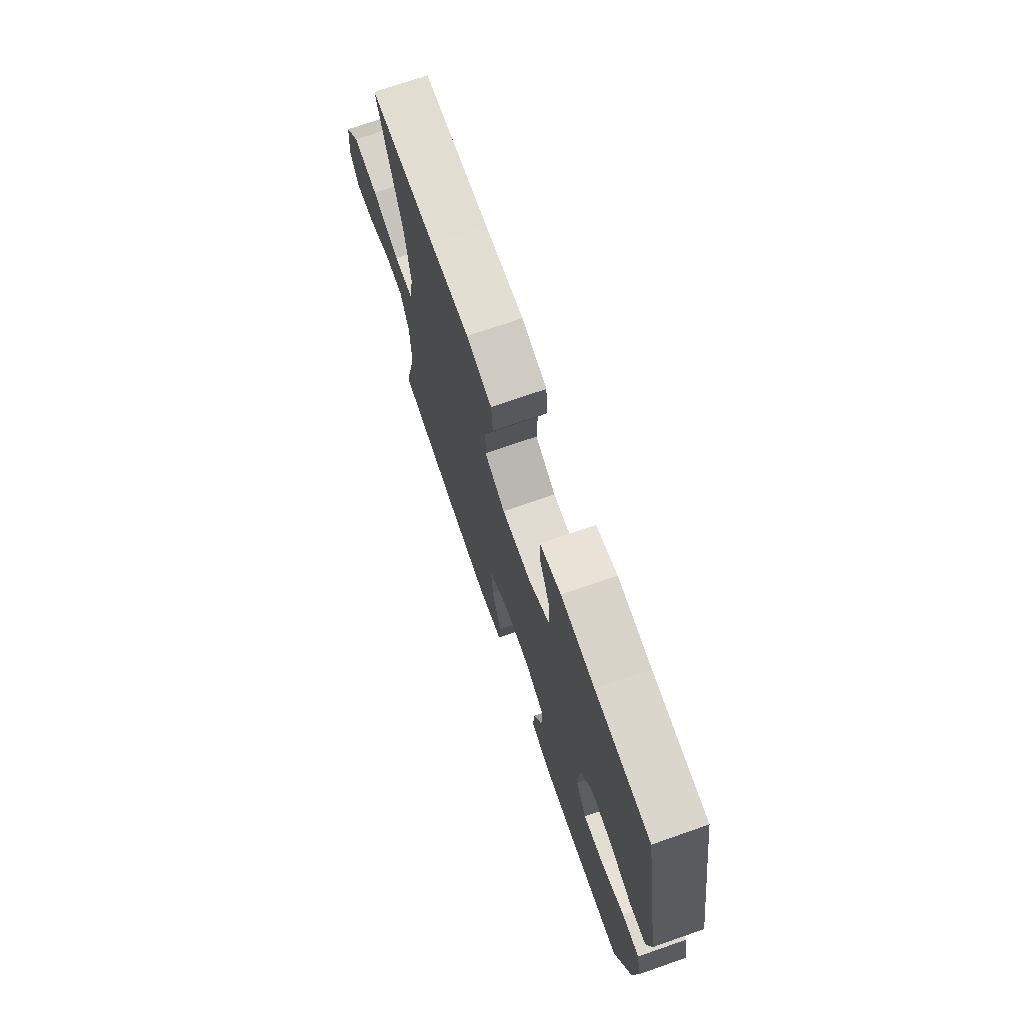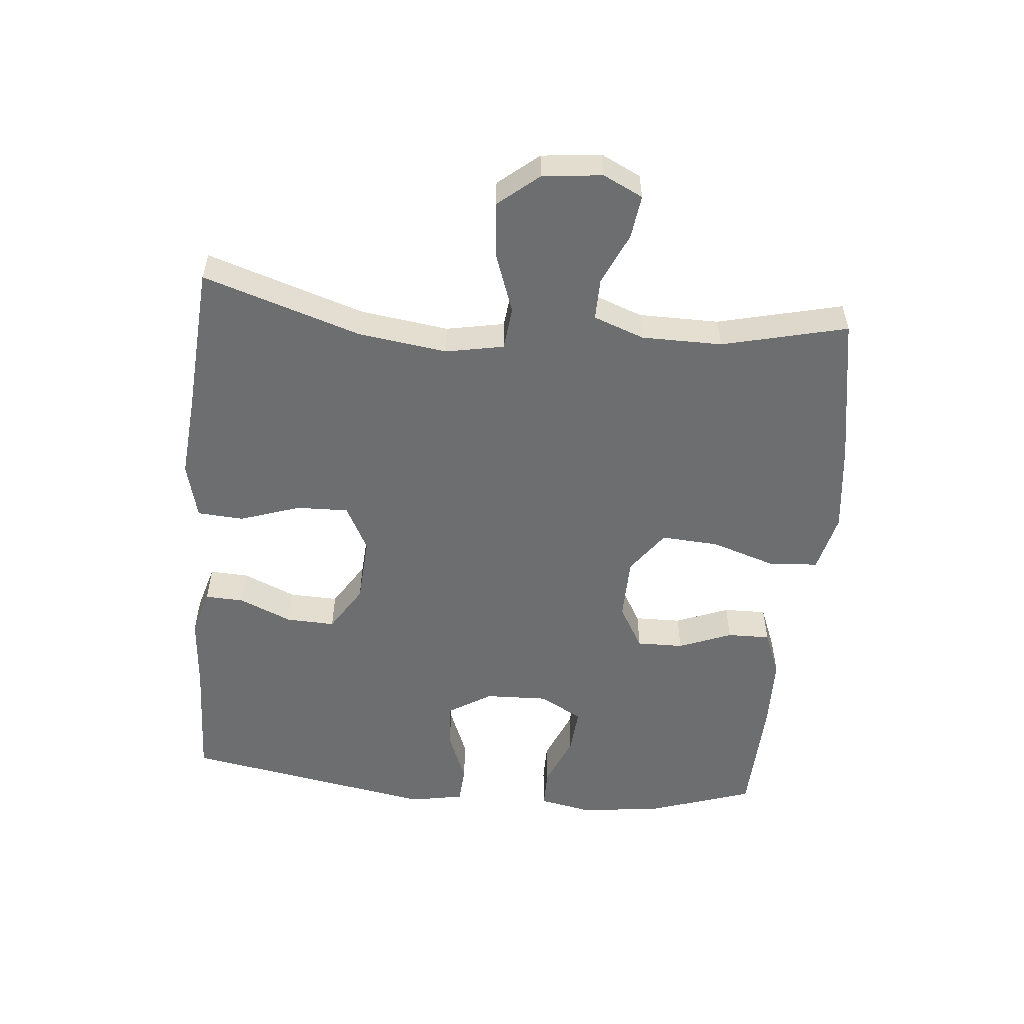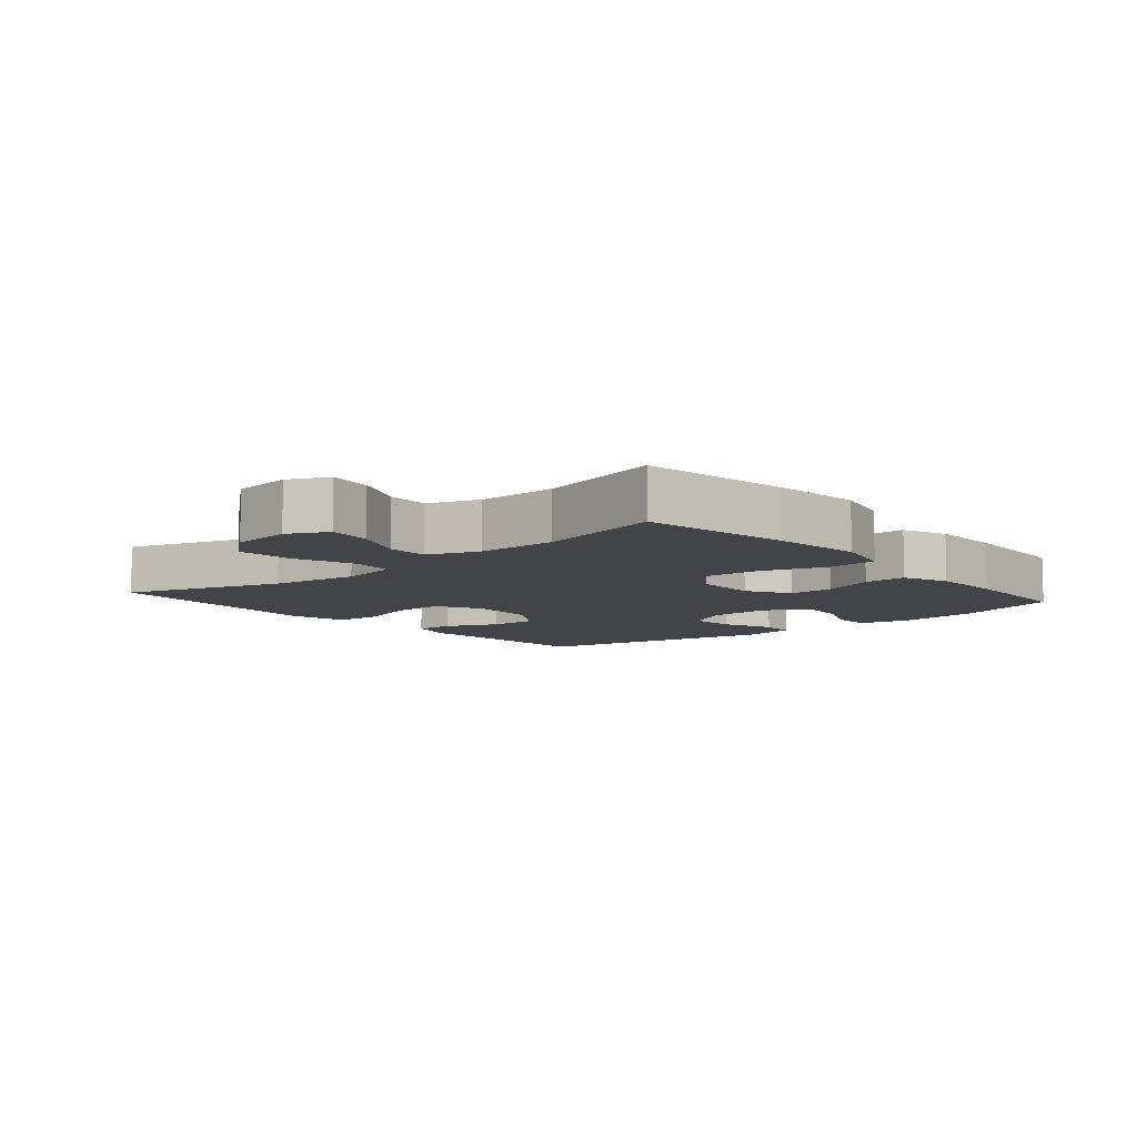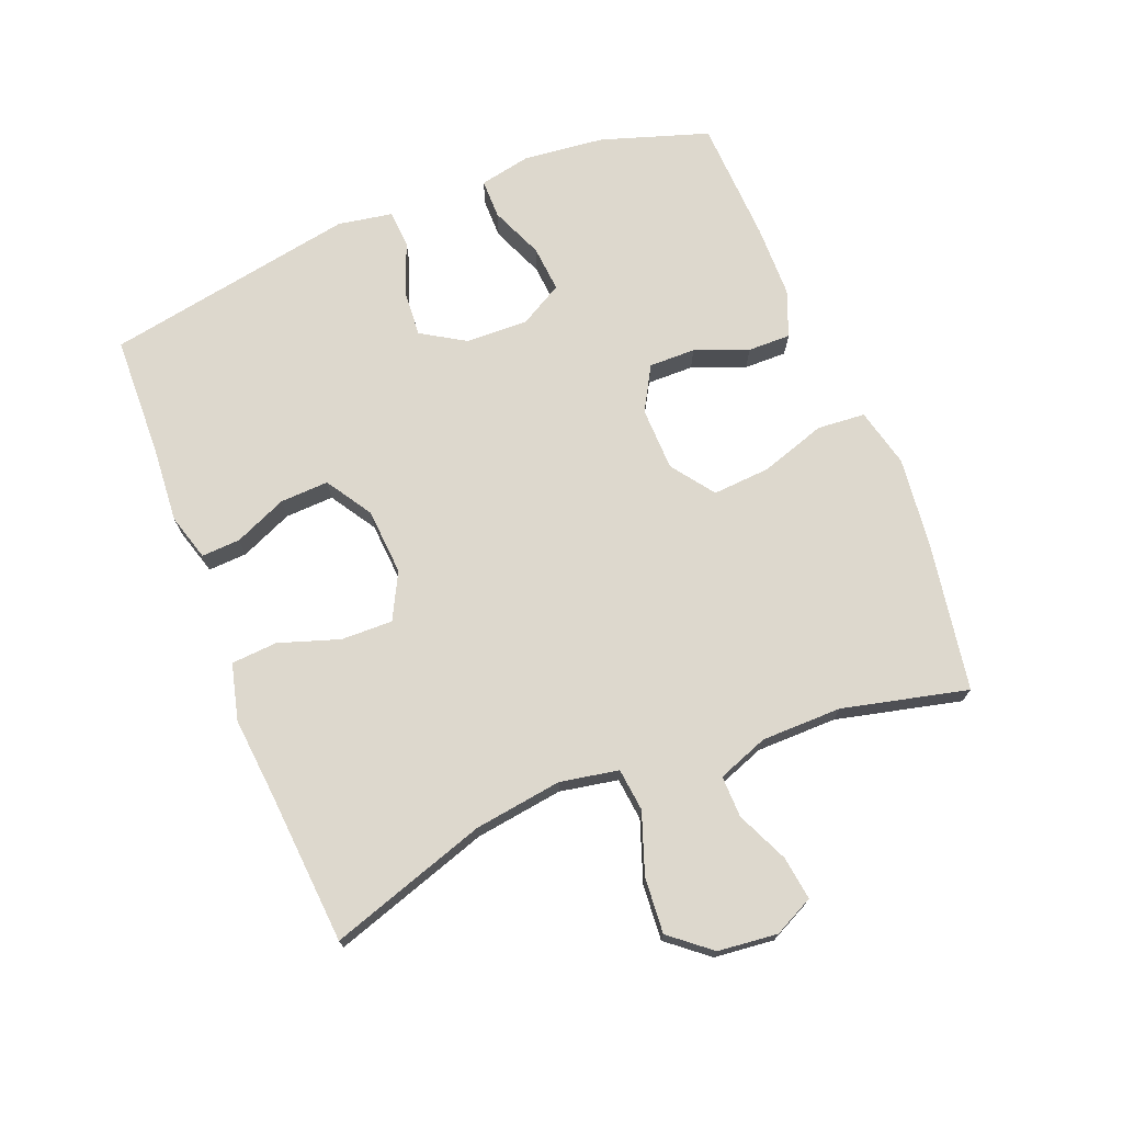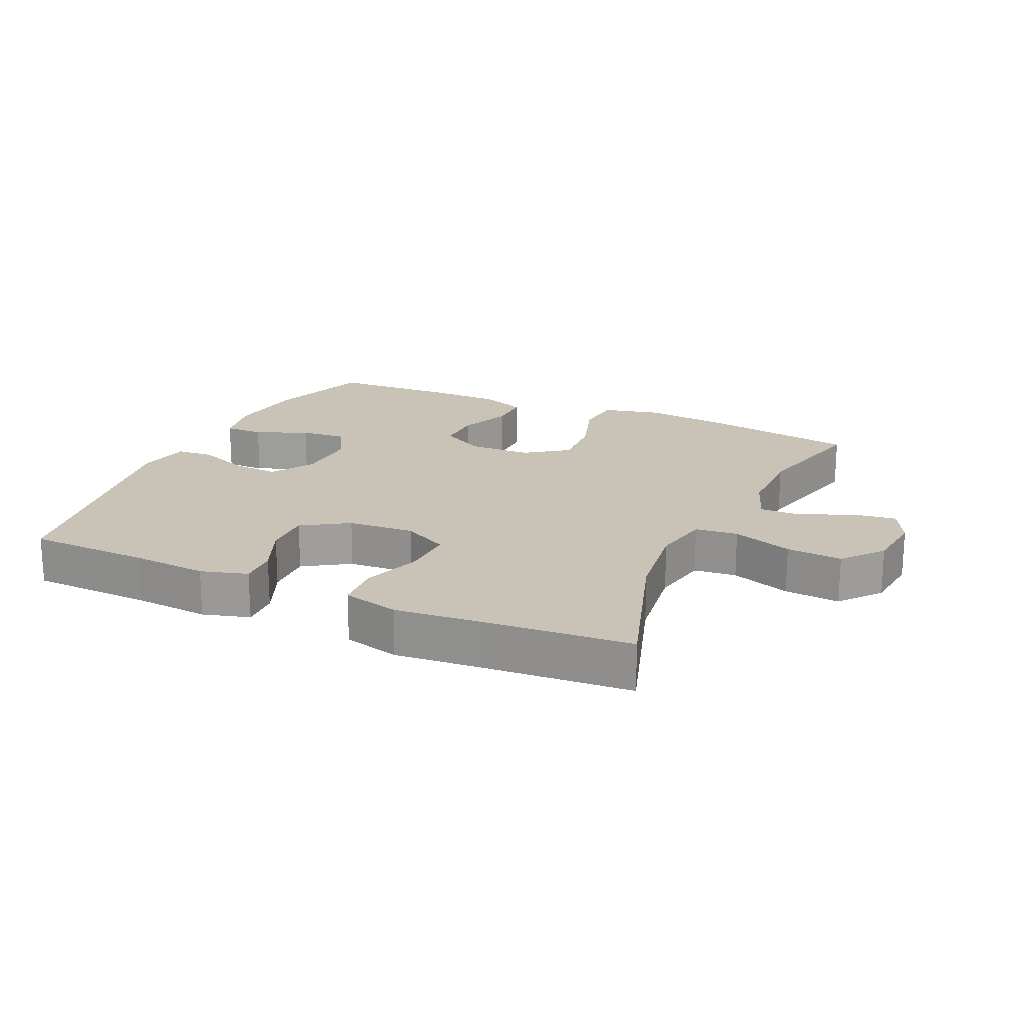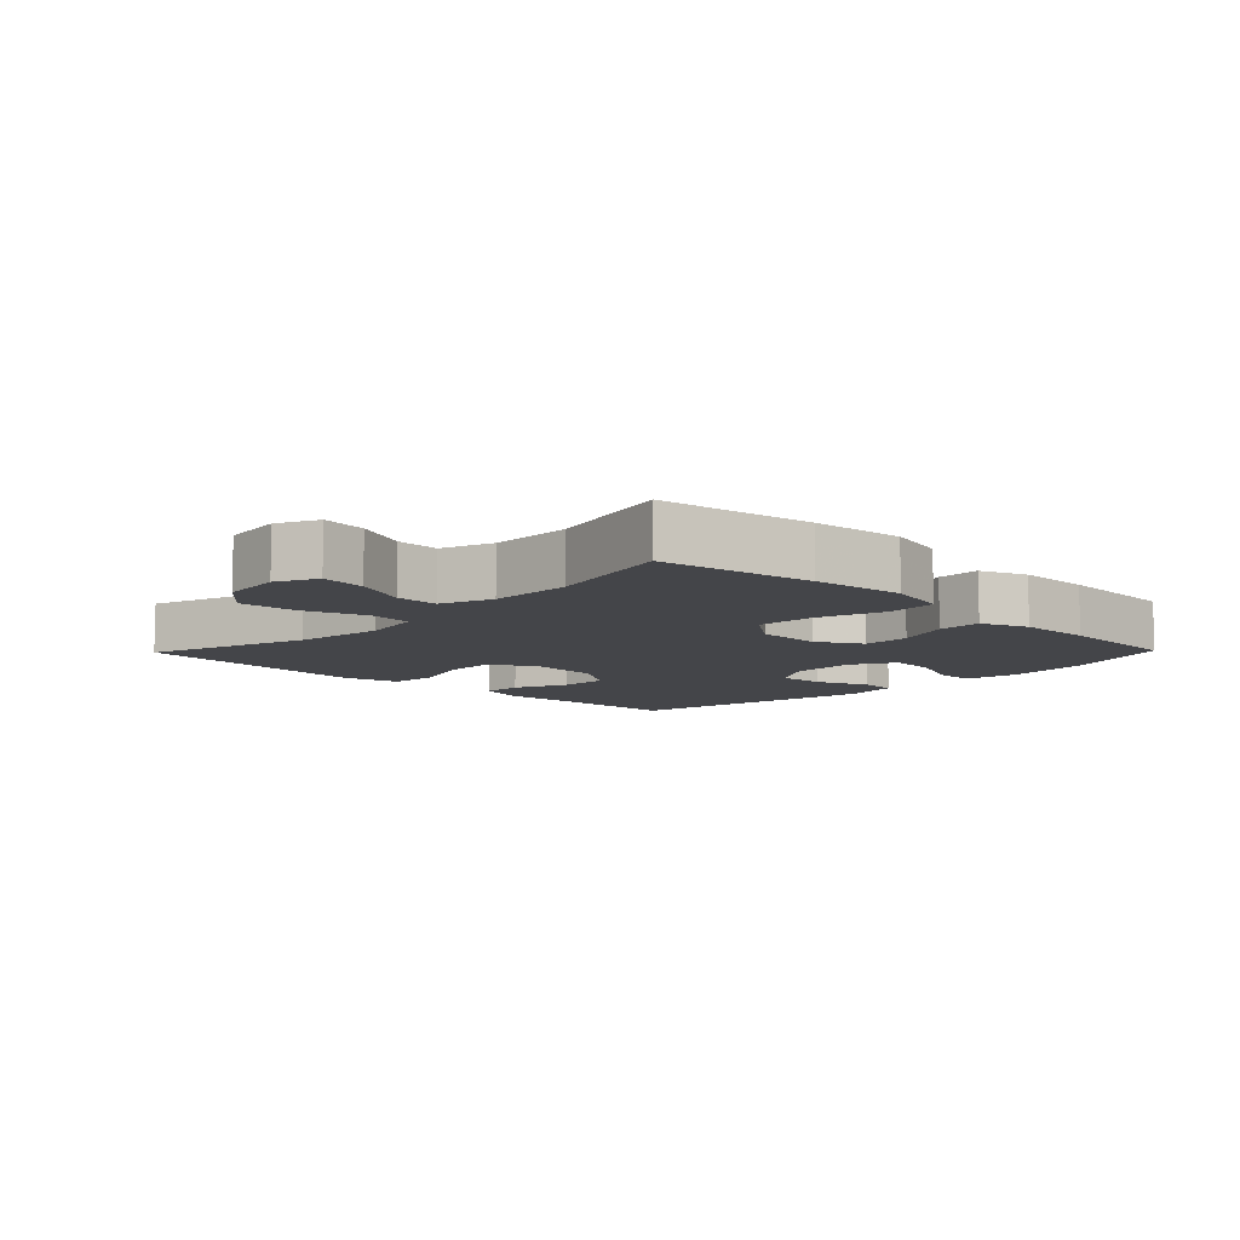
<metadata>
{"format":"obj","ext":"obj","renderer":"f3d","projection":"perspective","resolution":1024,"background":"white","views":[{"elev":72.3,"azim":-109.2,"up":"+Z"},{"elev":-54.2,"azim":84.8,"up":"+Y"},{"elev":-8.3,"azim":130.5,"up":"+Y"},{"elev":72.3,"azim":68.2,"up":"+Y"},{"elev":19.4,"azim":24.6,"up":"+Y"},{"elev":-9.0,"azim":135.8,"up":"+Y"}]}
</metadata>
<code>
v -0.5 0.07 -0.5
v -0.554 0.07 -0.335
v -0.568 0.07 -0.21
v -0.552 0.07 -0.13
v -0.491 0.07 -0.13
v -0.41 0.07 -0.164
v -0.338 0.07 -0.17
v -0.301 0.07 -0.104
v -0.304 0.07 -0.007
v -0.345 0.07 0.06
v -0.417 0.07 0.055
v -0.497 0.07 0.023
v -0.555 0.07 0.027
v -0.57 0.07 0.111
v -0.5 0.07 0.5
v -0.311 0.07 0.506
v -0.195 0.07 0.515
v -0.123 0.07 0.494
v -0.126 0.07 0.434
v -0.161 0.07 0.353
v -0.164 0.07 0.278
v -0.093 0.07 0.233
v 0.01 0.07 0.226
v 0.081 0.07 0.263
v 0.079 0.07 0.343
v 0.048 0.07 0.436
v 0.053 0.07 0.507
v 0.14 0.07 0.529
v 0.273 0.07 0.517
v 0.5 0.07 0.5
v 0.421 0.07 0.257
v 0.402 0.07 0.121
v 0.419 0.07 0.031
v 0.485 0.07 0.024
v 0.578 0.07 0.057
v 0.664 0.07 0.064
v 0.715 0.07 0.002
v 0.725 0.07 -0.09
v 0.695 0.07 -0.151
v 0.628 0.07 -0.142
v 0.548 0.07 -0.106
v 0.484 0.07 -0.105
v 0.455 0.07 -0.183
v 0.454 0.07 -0.307
v 0.5 0.07 -0.5
v 0.27 0.07 -0.539
v 0.131 0.07 -0.555
v 0.04 0.07 -0.533
v 0.034 0.07 -0.459
v 0.067 0.07 -0.358
v 0.073 0.07 -0.269
v 0.007 0.07 -0.221
v -0.091 0.07 -0.219
v -0.159 0.07 -0.258
v -0.158 0.07 -0.33
v -0.126 0.07 -0.412
v -0.125 0.07 -0.478
v -0.196 0.07 -0.506
v -0.309 0.07 -0.508
v -0.5 0 -0.5
v -0.554 0 -0.335
v -0.568 0 -0.21
v -0.552 0 -0.13
v -0.491 0 -0.13
v -0.41 0 -0.164
v -0.338 0 -0.17
v -0.301 0 -0.104
v -0.304 0 -0.007
v -0.345 0 0.06
v -0.417 0 0.055
v -0.497 0 0.023
v -0.555 0 0.027
v -0.57 0 0.111
v -0.5 0 0.5
v -0.311 0 0.506
v -0.195 0 0.515
v -0.123 0 0.494
v -0.126 0 0.434
v -0.161 0 0.353
v -0.164 0 0.278
v -0.093 0 0.233
v 0.01 0 0.226
v 0.081 0 0.263
v 0.079 0 0.343
v 0.048 0 0.436
v 0.053 0 0.507
v 0.14 0 0.529
v 0.273 0 0.517
v 0.5 0 0.5
v 0.421 0 0.257
v 0.402 0 0.121
v 0.419 0 0.031
v 0.485 0 0.024
v 0.578 0 0.057
v 0.664 0 0.064
v 0.715 0 0.002
v 0.725 0 -0.09
v 0.695 0 -0.151
v 0.628 0 -0.142
v 0.548 0 -0.106
v 0.484 0 -0.105
v 0.455 0 -0.183
v 0.454 0 -0.307
v 0.5 0 -0.5
v 0.27 0 -0.539
v 0.131 0 -0.555
v 0.04 0 -0.533
v 0.034 0 -0.459
v 0.067 0 -0.358
v 0.073 0 -0.269
v 0.007 0 -0.221
v -0.091 0 -0.219
v -0.159 0 -0.258
v -0.158 0 -0.33
v -0.126 0 -0.412
v -0.125 0 -0.478
v -0.196 0 -0.506
v -0.309 0 -0.508
f 4 5 6
f 3 4 6
f 2 3 6
f 1 2 6
f 59 1 6
f 58 59 6
f 57 58 6
f 56 57 6
f 55 56 6
f 54 55 6 7
f 53 54 7 8
f 52 53 8 9
f 48 49 50
f 47 48 50
f 46 47 50
f 45 46 50
f 44 45 50
f 43 44 50 51
f 42 43 51 52
f 39 40 41
f 38 39 41
f 37 38 41
f 36 37 41
f 35 36 41
f 34 35 41
f 33 34 41 42
f 29 30 31
f 29 31 32
f 28 29 32
f 27 28 32
f 26 27 32
f 25 26 32
f 24 25 32 33
f 18 19 20
f 17 18 20
f 16 17 20
f 16 20 21
f 15 16 21
f 14 15 21
f 13 14 21
f 12 13 21
f 11 12 21
f 10 11 21 22
f 42 52 9
f 33 42 9
f 24 33 9
f 23 24 9
f 9 10 22 23
f 65 64 63
f 65 63 62
f 65 62 61
f 65 61 60
f 65 60 118
f 65 118 117
f 65 117 116
f 65 116 115
f 65 115 114
f 66 65 114 113
f 67 66 113 112
f 68 67 112 111
f 109 108 107
f 109 107 106
f 109 106 105
f 109 105 104
f 109 104 103
f 110 109 103 102
f 111 110 102 101
f 100 99 98
f 100 98 97
f 100 97 96
f 100 96 95
f 100 95 94
f 100 94 93
f 101 100 93 92
f 90 89 88
f 91 90 88
f 91 88 87
f 91 87 86
f 91 86 85
f 91 85 84
f 92 91 84 83
f 79 78 77
f 79 77 76
f 79 76 75
f 80 79 75
f 80 75 74
f 80 74 73
f 80 73 72
f 80 72 71
f 80 71 70
f 81 80 70 69
f 68 111 101
f 68 101 92
f 68 92 83
f 68 83 82
f 82 81 69 68
f 1 60 61 2
f 2 61 62 3
f 3 62 63 4
f 4 63 64 5
f 5 64 65 6
f 6 65 66 7
f 7 66 67 8
f 8 67 68 9
f 9 68 69 10
f 10 69 70 11
f 11 70 71 12
f 12 71 72 13
f 13 72 73 14
f 14 73 74 15
f 15 74 75 16
f 16 75 76 17
f 17 76 77 18
f 18 77 78 19
f 19 78 79 20
f 20 79 80 21
f 21 80 81 22
f 22 81 82 23
f 23 82 83 24
f 24 83 84 25
f 25 84 85 26
f 26 85 86 27
f 27 86 87 28
f 28 87 88 29
f 29 88 89 30
f 30 89 90 31
f 31 90 91 32
f 32 91 92 33
f 33 92 93 34
f 34 93 94 35
f 35 94 95 36
f 36 95 96 37
f 37 96 97 38
f 38 97 98 39
f 39 98 99 40
f 40 99 100 41
f 41 100 101 42
f 42 101 102 43
f 43 102 103 44
f 44 103 104 45
f 45 104 105 46
f 46 105 106 47
f 47 106 107 48
f 48 107 108 49
f 49 108 109 50
f 50 109 110 51
f 51 110 111 52
f 52 111 112 53
f 53 112 113 54
f 54 113 114 55
f 55 114 115 56
f 56 115 116 57
f 57 116 117 58
f 58 117 118 59
f 59 118 60 1

</code>
